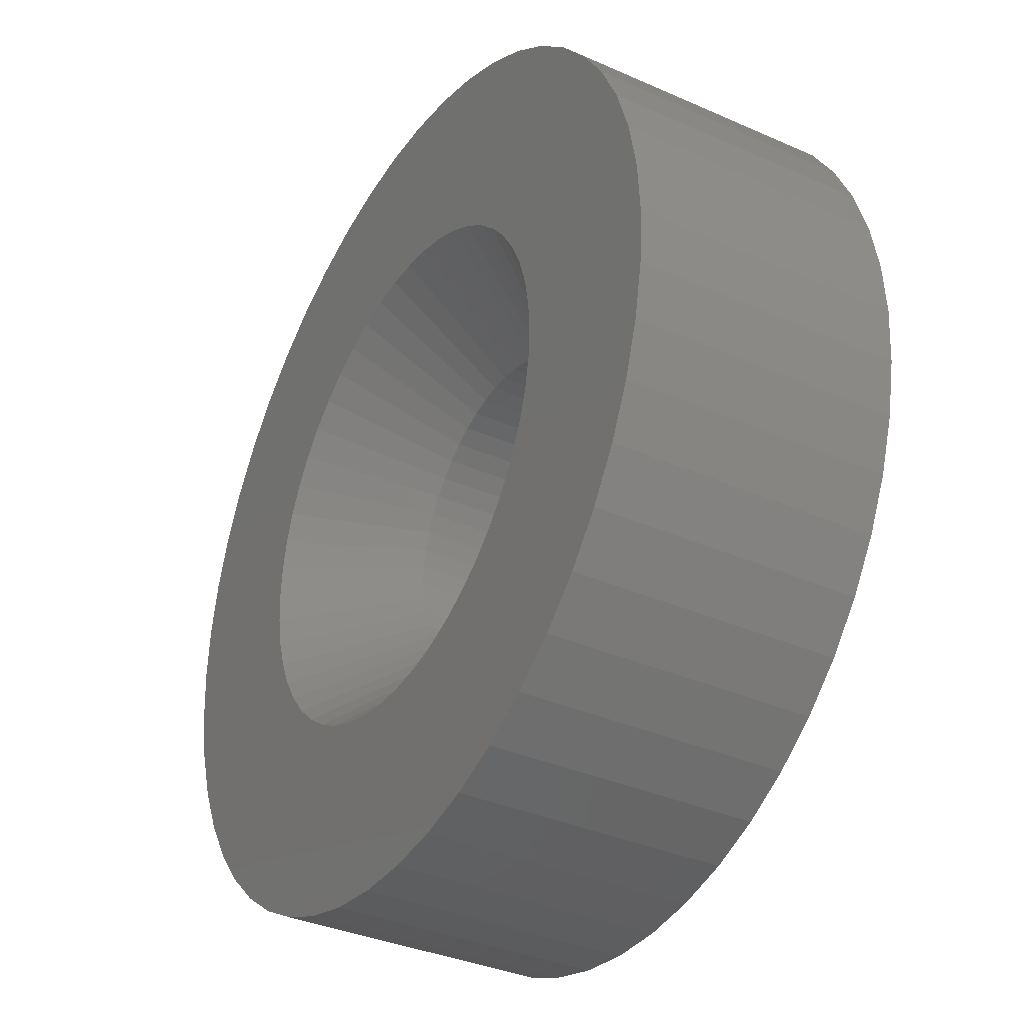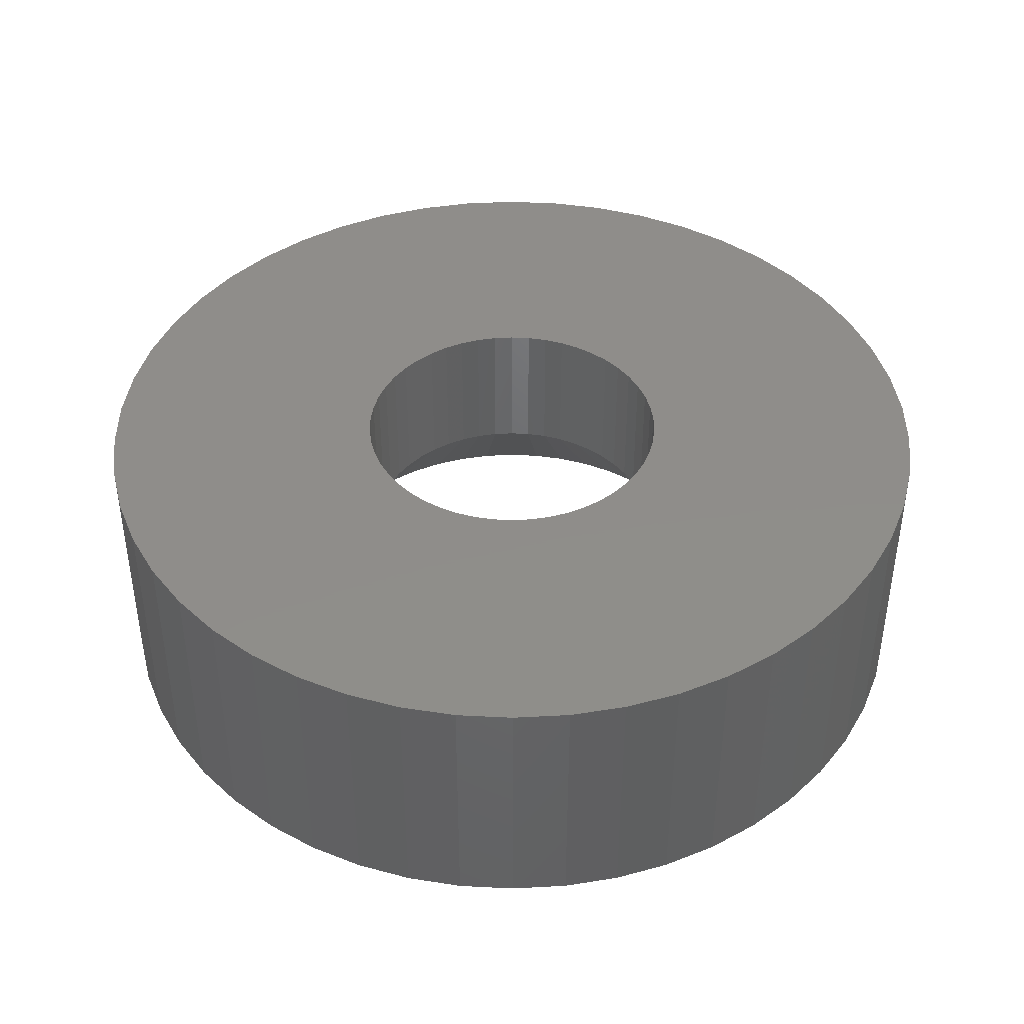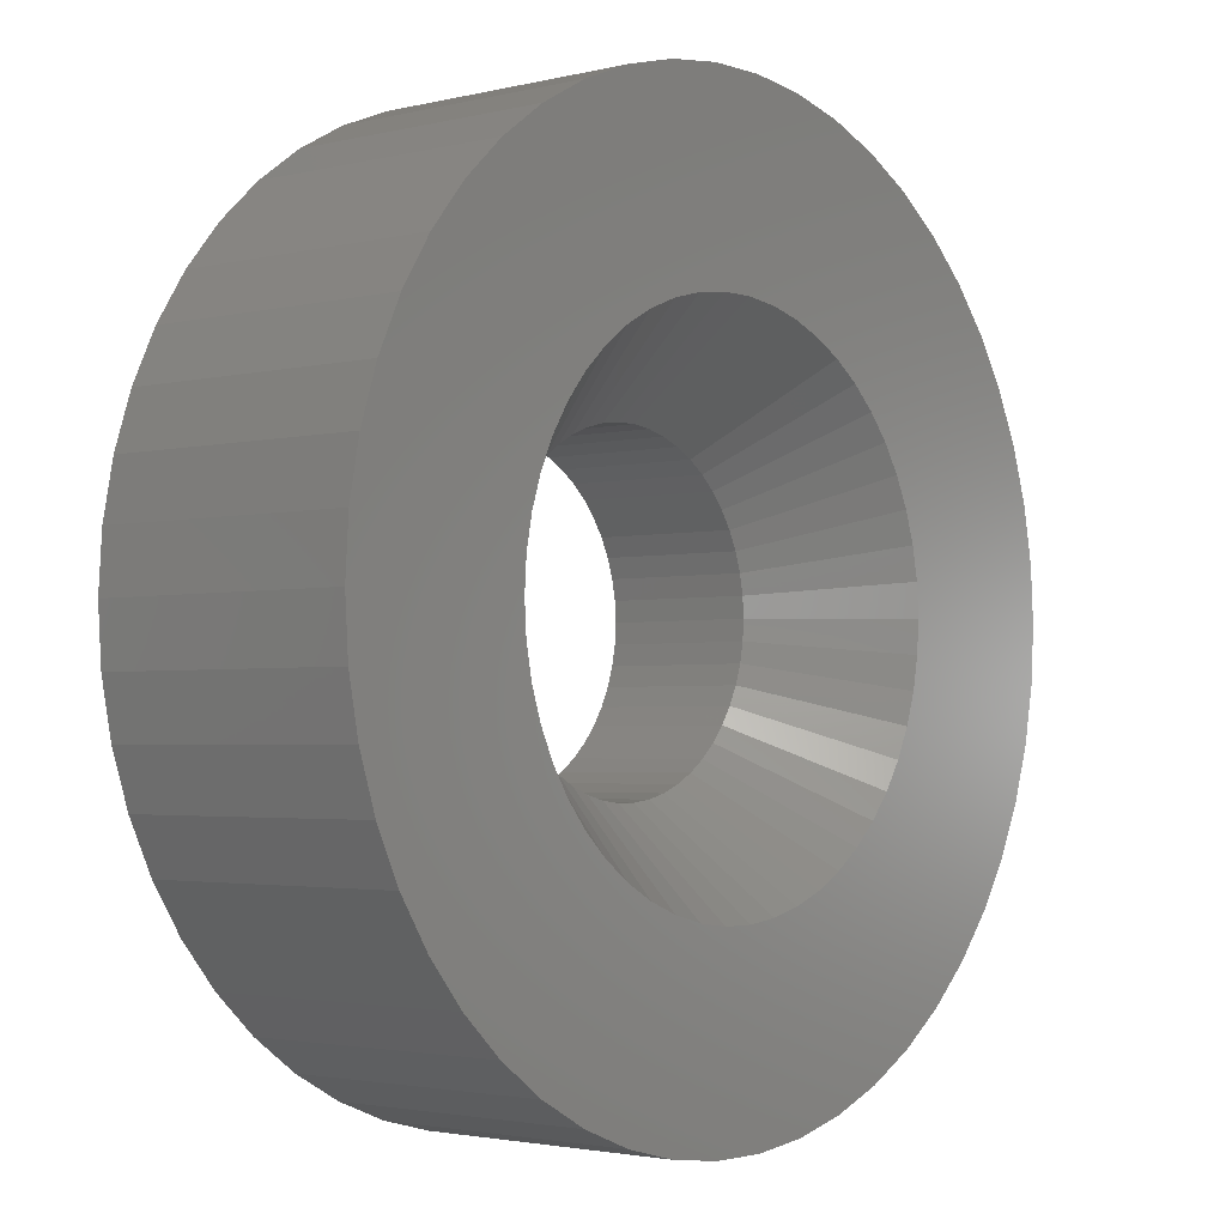
<metadata>
{"format":"stl","ext":"stl","renderer":"f3d","projection":"perspective","resolution":1024,"background":"white","views":[{"elev":-35.2,"azim":-120.5,"up":"+Y"},{"elev":42.2,"azim":-97.3,"up":"+Z"},{"elev":-2.5,"azim":130.5,"up":"+Y"}]}
</metadata>
<code>
# stl→obj: 298 verts, 628 faces
v 5 0 1.5
v 4.961 0.6267 -1.5
v 4.961 0.6267 1.5
v 5 0 -1.5
v -5 0 -1.5
v -4.961 0.6267 1.5
v -4.961 0.6267 -1.5
v -5 0 1.5
v 0.314 4.99 -1.5
v -0.314 4.99 1.5
v 0.314 4.99 1.5
v -0.314 4.99 -1.5
v -0.314 -4.99 -1.5
v 0.314 -4.99 1.5
v -0.314 -4.99 1.5
v 0.314 -4.99 -1.5
v 3.645 3.423 -1.5
v 3.187 3.853 1.5
v 3.645 3.423 1.5
v 3.187 3.853 -1.5
v -3.187 3.853 -1.5
v -3.645 3.423 1.5
v -3.187 3.853 1.5
v -3.645 3.423 -1.5
v -1.545 4.755 -1.5
v -2.129 4.524 1.5
v -1.545 4.755 1.5
v -2.129 4.524 -1.5
v 4.649 1.841 1.5
v 4.382 2.409 -1.5
v 4.382 2.409 1.5
v 4.649 1.841 -1.5
v 4.843 1.243 -1.5
v 4.843 1.243 1.5
v 2.129 4.524 -1.5
v 1.545 4.755 1.5
v 2.129 4.524 1.5
v 1.545 4.755 -1.5
v 0.9369 4.911 1.5
v 0.9369 4.911 -1.5
v 2.679 4.222 -1.5
v 2.679 4.222 1.5
v -4.649 1.841 -1.5
v -4.382 2.409 1.5
v -4.382 2.409 -1.5
v -4.649 1.841 1.5
v -4.045 2.939 -1.5
v -4.045 2.939 1.5
v -4.843 1.243 -1.5
v -4.843 1.243 1.5
v -0.9369 4.911 -1.5
v -0.9369 4.911 1.5
v 0.9369 -4.911 1.5
v 0.9369 -4.911 -1.5
v 4.045 2.939 1.5
v 4.045 2.939 -1.5
v 1.8 0 1.5
v 1.786 0.2256 1.5
v 4.961 -0.6267 1.5
v 1.743 0.4476 1.5
v 1.786 -0.2256 1.5
v 1.674 0.6626 1.5
v 4.843 -1.243 1.5
v 1.577 0.8672 1.5
v 1.743 -0.4476 1.5
v 1.456 1.058 1.5
v 4.649 -1.841 1.5
v 1.312 1.232 1.5
v 1.674 -0.6626 1.5
v 1.147 1.387 1.5
v 4.382 -2.409 1.5
v 0.9645 1.52 1.5
v 1.577 -0.8672 1.5
v 4.045 -2.939 1.5
v 0.7664 1.629 1.5
v 0.5562 1.712 1.5
v 0.3373 1.768 1.5
v 0.113 1.796 1.5
v -0.113 1.796 1.5
v -0.3373 1.768 1.5
v -0.5562 1.712 1.5
v -0.7664 1.629 1.5
v -0.9645 1.52 1.5
v -2.679 4.222 1.5
v -1.147 1.387 1.5
v -1.312 1.232 1.5
v -1.456 1.058 1.5
v -1.577 0.8672 1.5
v 1.456 -1.058 1.5
v 3.645 -3.423 1.5
v 1.312 -1.232 1.5
v 3.187 -3.853 1.5
v 1.147 -1.387 1.5
v 2.679 -4.222 1.5
v 0.9645 -1.52 1.5
v 2.129 -4.524 1.5
v 0.7664 -1.629 1.5
v 1.545 -4.755 1.5
v 0.5562 -1.712 1.5
v 0.3373 -1.768 1.5
v 0.113 -1.796 1.5
v -0.113 -1.796 1.5
v -0.3373 -1.768 1.5
v -0.9369 -4.911 1.5
v -0.5562 -1.712 1.5
v -1.545 -4.755 1.5
v -0.7664 -1.629 1.5
v -2.129 -4.524 1.5
v -0.9645 -1.52 1.5
v -2.679 -4.222 1.5
v -1.147 -1.387 1.5
v -3.187 -3.853 1.5
v -1.312 -1.232 1.5
v -3.645 -3.423 1.5
v -1.456 -1.058 1.5
v -4.045 -2.939 1.5
v -1.577 -0.8672 1.5
v -4.382 -2.409 1.5
v -1.674 -0.6626 1.5
v -4.649 -1.841 1.5
v -1.743 -0.4476 1.5
v -4.843 -1.243 1.5
v -1.786 -0.2256 1.5
v -4.961 -0.6267 1.5
v -1.8 0 1.5
v -1.674 0.6626 1.5
v -1.743 0.4476 1.5
v -1.786 0.2256 1.5
v -2.679 4.222 -1.5
v 4.961 -0.6267 -1.5
v 4.843 -1.243 -1.5
v -3.645 -3.423 -1.5
v -3.187 -3.853 -1.5
v -4.382 -2.409 -1.5
v -4.649 -1.841 -1.5
v -4.045 -2.939 -1.5
v 2.9 0 -1.5
v 2.877 -0.3635 -1.5
v 2.809 -0.7212 -1.5
v 4.649 -1.841 -1.5
v 2.877 0.3635 -1.5
v 2.696 -1.068 -1.5
v 4.382 -2.409 -1.5
v 2.541 -1.397 -1.5
v 4.045 -2.939 -1.5
v 2.809 0.7212 -1.5
v 2.346 -1.705 -1.5
v 3.645 -3.423 -1.5
v 2.114 -1.985 -1.5
v 3.187 -3.853 -1.5
v 2.696 1.068 -1.5
v 1.849 -2.234 -1.5
v 2.679 -4.222 -1.5
v 1.554 -2.449 -1.5
v 2.129 -4.524 -1.5
v 1.235 -2.624 -1.5
v 1.545 -4.755 -1.5
v 0.8961 -2.758 -1.5
v 0.5434 -2.849 -1.5
v 0.1821 -2.894 -1.5
v -0.1821 -2.894 -1.5
v -0.5434 -2.849 -1.5
v -0.9369 -4.911 -1.5
v -0.8961 -2.758 -1.5
v -1.545 -4.755 -1.5
v -1.235 -2.624 -1.5
v -2.129 -4.524 -1.5
v -1.554 -2.449 -1.5
v -2.679 -4.222 -1.5
v -1.849 -2.234 -1.5
v -2.114 -1.985 -1.5
v -2.346 -1.705 -1.5
v -2.541 -1.397 -1.5
v -2.696 -1.068 -1.5
v 2.541 1.397 -1.5
v 2.346 1.705 -1.5
v 2.114 1.985 -1.5
v 1.849 2.234 -1.5
v 1.554 2.449 -1.5
v 1.235 2.624 -1.5
v 0.8961 2.758 -1.5
v 0.5434 2.849 -1.5
v 0.1821 2.894 -1.5
v -0.1821 2.894 -1.5
v -0.5434 2.849 -1.5
v -0.8961 2.758 -1.5
v -1.235 2.624 -1.5
v -1.554 2.449 -1.5
v -1.849 2.234 -1.5
v -2.114 1.985 -1.5
v -2.346 1.705 -1.5
v -2.541 1.397 -1.5
v -2.696 1.068 -1.5
v -2.809 0.7212 -1.5
v -2.877 0.3635 -1.5
v -2.9 0 -1.5
v -2.809 -0.7212 -1.5
v -4.843 -1.243 -1.5
v -2.877 -0.3635 -1.5
v -4.961 -0.6267 -1.5
v -1.795 0.07789 -0.1643
v -1.786 0.2256 -0.1643
v -1.8 0 -0.1643
v 1.795 0.07789 -0.1643
v 1.786 0.2256 -0.1643
v 1.8 0 -0.1643
v -0.113 1.796 -0.1643
v 0.113 1.796 -0.1643
v 0.113 -1.796 -0.1643
v -0.113 -1.796 -0.1643
v -1.204 1.333 -0.1643
v -1.312 1.232 -0.1643
v -1.147 1.387 -0.1643
v 1.204 1.333 -0.1643
v 1.147 1.387 -0.1643
v 1.312 1.232 -0.1643
v 0.6288 1.683 -0.1643
v 0.7664 1.629 -0.1643
v 0.5562 1.712 -0.1643
v -1.611 0.7965 -0.1643
v -1.577 0.8672 -0.1643
v -1.674 0.6626 -0.1643
v -1.758 0.371 -0.1643
v -1.743 0.4476 -0.1643
v -0.6288 1.683 -0.1643
v -0.7664 1.629 -0.1643
v -0.5562 1.712 -0.1643
v -0.4129 1.749 -0.1643
v -0.3373 1.768 -0.1643
v -1.084 1.433 -0.1643
v -0.9645 1.52 -0.1643
v 1.611 0.7965 -0.1643
v 1.577 0.8672 -0.1643
v 1.674 0.6626 -0.1643
v 1.536 0.933 -0.1643
v 1.456 1.058 -0.1643
v 1.719 0.5219 -0.1643
v 1.743 0.4476 -0.1643
v 1.084 1.433 -0.1643
v 0.9645 1.52 -0.1643
v 0.4129 1.749 -0.1643
v 0.3373 1.768 -0.1643
v -0.1904 -1.787 -0.1643
v -0.3373 -1.768 -0.1643
v -1.719 0.5219 -0.1643
v -1.406 1.118 -0.1643
v -1.456 1.058 -0.1643
v -1.536 0.933 -0.1643
v -0.1904 1.787 -0.1643
v -0.8961 1.557 -0.1643
v 1.758 0.371 -0.1643
v 0.8961 1.557 -0.1643
v 0.1904 1.787 -0.1643
v -1.204 -1.333 -0.1643
v -1.147 -1.387 -0.1643
v -1.312 -1.232 -0.1643
v -1.786 -0.2256 -0.1643
v -1.758 -0.371 -0.1643
v -1.743 -0.4476 -0.1643
v -0.6288 -1.683 -0.1643
v -0.7664 -1.629 -0.1643
v -0.5562 -1.712 -0.1643
v 1.406 1.118 -0.1643
v -0.8961 -1.557 -0.1643
v -0.9645 -1.52 -0.1643
v -1.674 -0.6626 -0.1643
v -1.611 -0.7965 -0.1643
v -1.577 -0.8672 -0.1643
v -1.406 -1.118 -0.1643
v -1.456 -1.058 -0.1643
v -1.795 -0.07789 -0.1643
v 1.084 -1.433 -0.1643
v 1.147 -1.387 -0.1643
v 0.9645 -1.52 -0.1643
v 0.4129 -1.749 -0.1643
v 0.3373 -1.768 -0.1643
v 0.5562 -1.712 -0.1643
v 1.719 -0.5219 -0.1643
v 1.743 -0.4476 -0.1643
v 1.674 -0.6626 -0.1643
v 1.795 -0.07789 -0.1643
v 1.786 -0.2256 -0.1643
v -0.4129 -1.749 -0.1643
v -1.084 -1.433 -0.1643
v -1.719 -0.5219 -0.1643
v -1.536 -0.933 -0.1643
v 0.1904 -1.787 -0.1643
v 1.204 -1.333 -0.1643
v 1.312 -1.232 -0.1643
v 1.611 -0.7965 -0.1643
v 1.577 -0.8672 -0.1643
v 1.758 -0.371 -0.1643
v 0.6288 -1.683 -0.1643
v 0.7664 -1.629 -0.1643
v 0.8961 -1.557 -0.1643
v 1.536 -0.933 -0.1643
v 1.456 -1.058 -0.1643
v 1.406 -1.118 -0.1643
f 1 2 3
f 2 1 4
f 5 6 7
f 6 5 8
f 9 10 11
f 10 9 12
f 13 14 15
f 14 13 16
f 17 18 19
f 18 17 20
f 21 22 23
f 22 21 24
f 25 26 27
f 26 25 28
f 29 30 31
f 30 29 32
f 3 33 34
f 33 3 2
f 35 36 37
f 36 35 38
f 38 39 36
f 39 38 40
f 41 37 42
f 37 41 35
f 43 44 45
f 44 43 46
f 47 22 24
f 22 47 48
f 49 46 43
f 46 49 50
f 51 27 52
f 27 51 25
f 16 53 14
f 53 16 54
f 34 32 29
f 32 34 33
f 55 17 19
f 17 55 56
f 31 56 55
f 56 31 30
f 40 11 39
f 11 40 9
f 20 42 18
f 42 20 41
f 45 48 47
f 48 45 44
f 7 50 49
f 50 7 6
f 57 1 3
f 58 3 34
f 1 57 59
f 60 34 29
f 61 59 57
f 62 29 31
f 59 61 63
f 64 31 55
f 65 63 61
f 66 55 19
f 63 65 67
f 68 19 18
f 69 67 65
f 70 18 42
f 67 69 71
f 72 42 37
f 73 71 69
f 71 73 74
f 3 58 57
f 34 60 58
f 29 62 60
f 31 64 62
f 75 37 36
f 55 66 64
f 19 68 66
f 18 70 68
f 42 72 70
f 76 36 39
f 37 75 72
f 36 76 75
f 39 77 76
f 11 77 39
f 11 78 77
f 11 79 78
f 10 79 11
f 10 80 79
f 52 80 10
f 80 52 81
f 27 81 52
f 81 27 82
f 26 82 27
f 82 26 83
f 84 83 26
f 83 84 85
f 23 85 84
f 85 23 86
f 22 86 23
f 86 22 87
f 48 87 22
f 87 48 88
f 89 74 73
f 74 89 90
f 91 90 89
f 90 91 92
f 93 92 91
f 92 93 94
f 95 94 93
f 94 95 96
f 97 96 95
f 96 97 98
f 99 98 97
f 98 99 53
f 100 53 99
f 100 14 53
f 101 14 100
f 102 14 101
f 102 15 14
f 103 15 102
f 104 103 105
f 106 105 107
f 103 104 15
f 108 107 109
f 110 109 111
f 112 111 113
f 114 113 115
f 105 106 104
f 116 115 117
f 118 117 119
f 120 119 121
f 122 121 123
f 124 123 125
f 44 88 48
f 107 108 106
f 88 44 126
f 109 110 108
f 46 126 44
f 111 112 110
f 126 46 127
f 113 114 112
f 50 127 46
f 115 116 114
f 127 50 128
f 117 118 116
f 6 128 50
f 119 120 118
f 128 6 125
f 121 122 120
f 8 125 6
f 123 124 122
f 125 8 124
f 28 84 26
f 84 28 129
f 129 23 84
f 23 129 21
f 12 52 10
f 52 12 51
f 59 4 1
f 4 59 130
f 63 130 59
f 130 63 131
f 132 112 114
f 112 132 133
f 134 120 135
f 120 134 118
f 132 116 136
f 116 132 114
f 137 4 130
f 138 130 131
f 4 137 2
f 139 131 140
f 141 2 137
f 142 140 143
f 2 141 33
f 144 143 145
f 146 33 141
f 147 145 148
f 33 146 32
f 149 148 150
f 151 32 146
f 32 151 30
f 130 138 137
f 131 139 138
f 140 142 139
f 152 150 153
f 143 144 142
f 145 147 144
f 154 153 155
f 148 149 147
f 150 152 149
f 153 154 152
f 156 155 157
f 155 156 154
f 158 157 54
f 157 158 156
f 54 159 158
f 16 159 54
f 16 160 159
f 16 161 160
f 13 161 16
f 13 162 161
f 163 162 13
f 162 163 164
f 165 164 163
f 164 165 166
f 167 166 165
f 166 167 168
f 169 168 167
f 168 169 170
f 133 170 169
f 170 133 171
f 132 171 133
f 171 132 172
f 136 172 132
f 172 136 173
f 134 173 136
f 173 134 174
f 175 30 151
f 30 175 56
f 176 56 175
f 56 176 17
f 177 17 176
f 17 177 20
f 178 20 177
f 20 178 41
f 179 41 178
f 41 179 35
f 180 35 179
f 35 180 38
f 181 38 180
f 38 181 40
f 182 40 181
f 182 9 40
f 183 9 182
f 184 9 183
f 184 12 9
f 185 12 184
f 51 185 186
f 185 51 12
f 25 186 187
f 186 25 51
f 28 187 188
f 129 188 189
f 21 189 190
f 187 28 25
f 24 190 191
f 47 191 192
f 188 129 28
f 45 192 193
f 43 193 194
f 49 194 195
f 7 195 196
f 135 174 134
f 189 21 129
f 174 135 197
f 190 24 21
f 198 197 135
f 191 47 24
f 197 198 199
f 192 45 47
f 200 199 198
f 193 43 45
f 199 200 196
f 194 49 43
f 5 196 200
f 195 7 49
f 196 5 7
f 155 94 96
f 94 155 153
f 71 140 67
f 140 71 143
f 165 104 106
f 104 165 163
f 135 122 198
f 122 135 120
f 150 90 92
f 90 150 148
f 157 96 98
f 96 157 155
f 54 98 53
f 98 54 157
f 74 143 71
f 143 74 145
f 90 145 74
f 145 90 148
f 67 131 63
f 131 67 140
f 163 15 104
f 15 163 13
f 167 106 108
f 106 167 165
f 136 118 134
f 118 136 116
f 198 124 200
f 124 198 122
f 200 8 5
f 8 200 124
f 153 92 94
f 92 153 150
f 169 108 110
f 108 169 167
f 133 110 112
f 110 133 169
f 128 201 202
f 125 201 128
f 201 125 203
f 204 58 205
f 57 204 206
f 204 57 58
f 79 207 78
f 207 79 207
f 208 78 207
f 78 208 208
f 101 209 102
f 209 101 209
f 210 102 209
f 102 210 210
f 86 211 85
f 86 212 211
f 213 85 211
f 70 214 68
f 70 215 214
f 216 68 214
f 217 75 76
f 75 217 218
f 217 76 219
f 88 220 221
f 126 220 88
f 220 126 222
f 222 126 222
f 127 223 224
f 128 223 127
f 223 128 202
f 202 128 202
f 225 82 226
f 82 225 81
f 81 225 227
f 228 80 81
f 80 228 229
f 81 227 228
f 227 81 227
f 85 230 83
f 230 85 213
f 83 230 231
f 232 64 233
f 62 232 234
f 62 234 234
f 232 62 64
f 235 66 236
f 64 235 233
f 235 64 66
f 237 62 234
f 60 237 238
f 237 60 62
f 72 239 70
f 239 72 240
f 70 239 215
f 241 77 242
f 77 241 76
f 219 76 241
f 76 219 219
f 102 243 103
f 243 102 210
f 103 243 244
f 126 245 222
f 127 245 126
f 245 127 224
f 86 246 212
f 87 246 86
f 246 87 247
f 87 248 247
f 88 248 87
f 248 88 221
f 80 249 79
f 249 80 229
f 79 249 207
f 250 82 83
f 82 250 226
f 83 231 250
f 251 60 238
f 58 251 205
f 58 205 205
f 251 58 60
f 252 75 218
f 75 252 72
f 240 72 252
f 78 253 77
f 253 78 208
f 77 253 242
f 111 254 113
f 111 255 254
f 256 113 254
f 123 257 257
f 123 258 257
f 121 258 123
f 258 121 259
f 260 107 105
f 107 260 261
f 260 105 262
f 263 68 216
f 66 263 236
f 263 66 68
f 264 107 261
f 107 264 109
f 265 109 264
f 119 266 266
f 119 267 266
f 117 267 119
f 267 117 268
f 115 269 270
f 113 269 115
f 269 113 256
f 125 271 203
f 123 271 125
f 271 123 257
f 93 272 95
f 272 93 273
f 95 272 274
f 275 100 99
f 100 275 276
f 99 277 275
f 277 99 277
f 278 65 279
f 69 278 280
f 278 69 65
f 281 57 206
f 61 281 282
f 281 61 57
f 283 103 244
f 103 283 105
f 262 105 283
f 105 262 262
f 109 284 111
f 284 109 265
f 111 284 255
f 121 285 259
f 119 285 121
f 285 119 266
f 117 286 268
f 115 286 117
f 286 115 270
f 100 287 101
f 287 100 276
f 101 287 209
f 91 288 93
f 91 289 288
f 273 93 288
f 280 69 280
f 290 69 280
f 73 290 291
f 290 73 69
f 282 61 282
f 292 61 282
f 65 292 279
f 292 65 61
f 293 97 294
f 97 293 99
f 99 293 277
f 295 97 95
f 97 295 294
f 95 274 295
f 296 73 291
f 89 296 297
f 296 89 73
f 298 89 297
f 91 298 289
f 298 91 89
f 210 161 210
f 161 243 210
f 243 161 162
f 196 201 203
f 201 196 195
f 202 195 202
f 195 202 201
f 142 291 290
f 291 142 144
f 236 176 235
f 266 267 174
f 243 162 244
f 253 182 242
f 271 196 203
f 196 271 199
f 266 174 285
f 174 266 266
f 268 174 267
f 174 268 173
f 256 254 171
f 265 168 284
f 287 276 159
f 282 138 292
f 184 208 207
f 208 184 183
f 259 199 258
f 259 197 199
f 285 197 259
f 197 285 174
f 270 172 286
f 162 283 244
f 283 162 164
f 261 260 166
f 170 284 168
f 284 170 255
f 144 296 291
f 296 144 147
f 245 194 193
f 194 245 224
f 257 258 199
f 172 269 171
f 269 172 270
f 286 173 268
f 173 286 172
f 262 164 262
f 164 260 262
f 260 164 166
f 170 254 255
f 254 170 171
f 166 265 264
f 265 166 168
f 261 166 264
f 139 278 279
f 278 139 142
f 138 279 292
f 139 279 138
f 147 297 296
f 152 288 149
f 288 152 273
f 160 210 209
f 210 160 161
f 156 274 154
f 274 156 295
f 187 231 188
f 231 187 250
f 221 193 192
f 193 221 220
f 257 199 271
f 199 257 257
f 256 171 269
f 262 283 164
f 280 142 280
f 142 280 278
f 298 147 149
f 147 298 297
f 287 160 209
f 209 160 209
f 160 287 159
f 293 158 277
f 277 158 277
f 158 293 156
f 272 152 154
f 152 272 273
f 154 274 272
f 141 238 146
f 238 141 251
f 240 179 239
f 180 240 252
f 240 180 179
f 216 177 263
f 263 176 236
f 176 263 177
f 218 180 252
f 208 183 208
f 183 253 208
f 253 183 182
f 222 193 222
f 193 222 245
f 189 230 213
f 230 189 188
f 248 192 191
f 192 248 221
f 211 189 213
f 189 211 190
f 211 212 190
f 280 142 290
f 289 149 288
f 149 289 298
f 277 158 275
f 159 275 158
f 275 159 276
f 294 156 293
f 156 294 295
f 151 233 175
f 233 151 232
f 175 235 176
f 235 175 233
f 137 281 206
f 281 137 138
f 137 204 141
f 204 137 206
f 177 216 214
f 181 219 241
f 219 181 219
f 181 217 219
f 217 181 180
f 249 229 185
f 195 224 223
f 224 195 194
f 223 202 195
f 191 246 247
f 246 191 190
f 191 247 248
f 186 225 187
f 225 186 227
f 227 186 227
f 141 205 251
f 141 205 205
f 205 141 204
f 282 138 282
f 138 282 281
f 214 178 177
f 178 214 215
f 239 178 215
f 178 239 179
f 180 218 217
f 182 241 242
f 241 182 181
f 184 249 185
f 249 184 207
f 207 184 207
f 220 222 193
f 188 231 230
f 190 212 246
f 228 227 186
f 185 228 186
f 228 185 229
f 225 226 187
f 187 226 250
f 151 234 232
f 146 237 151
f 237 146 238
f 151 234 234
f 234 151 237

</code>
